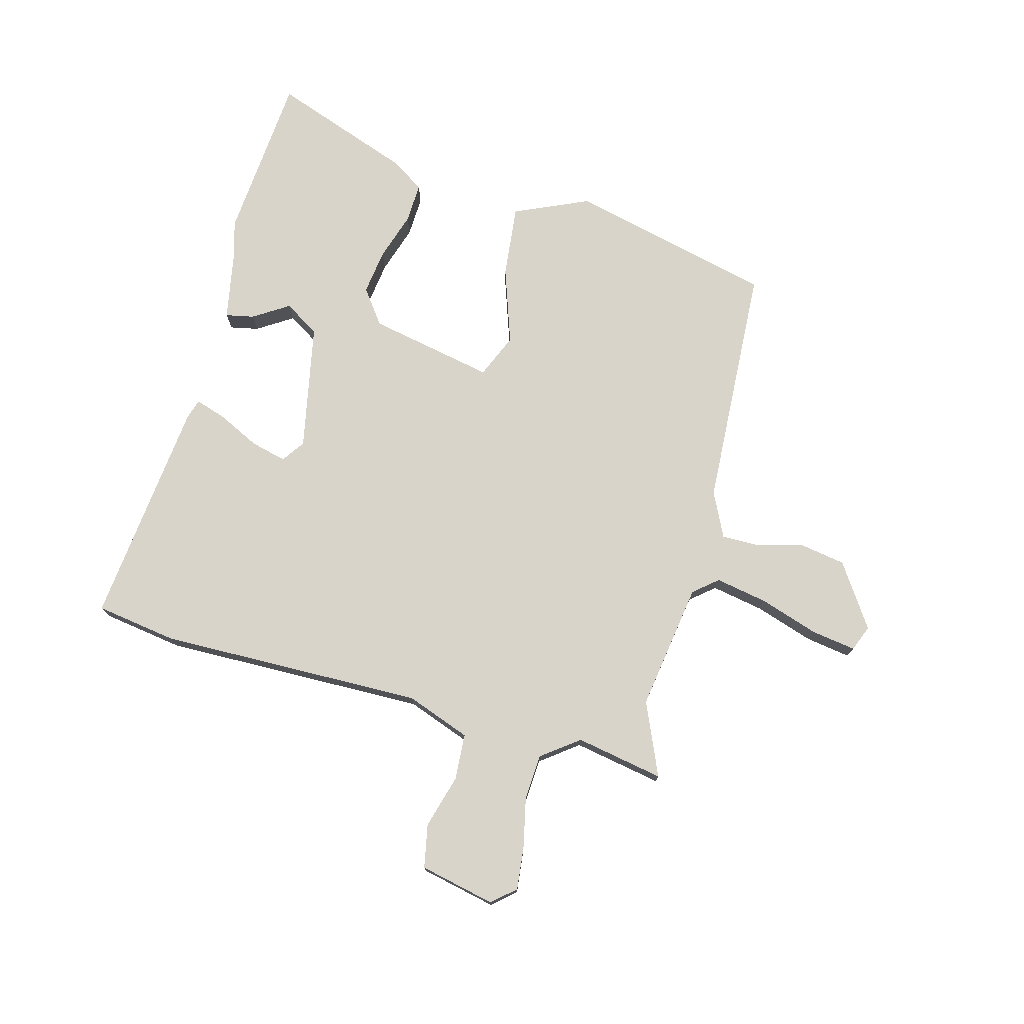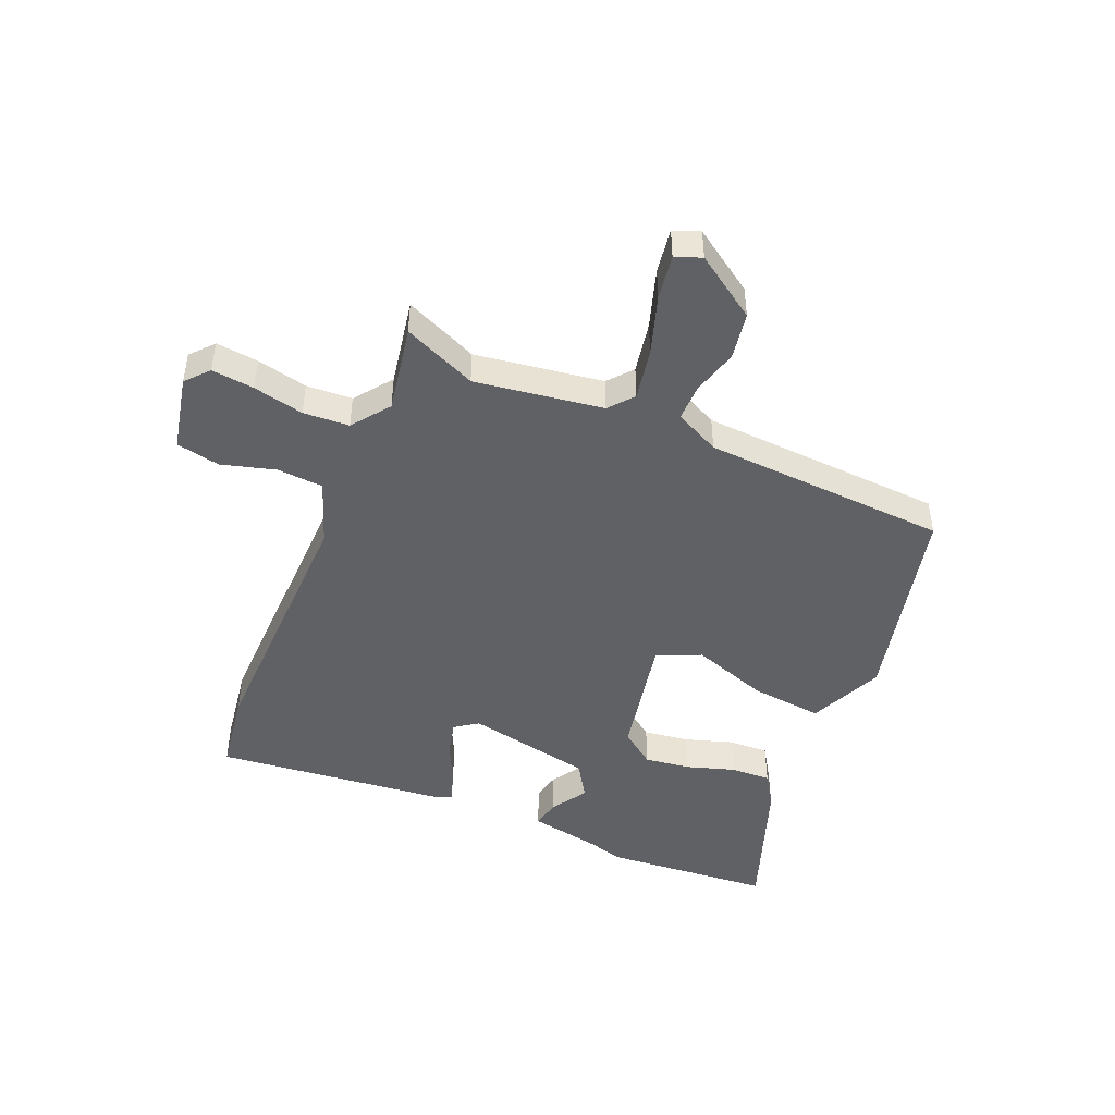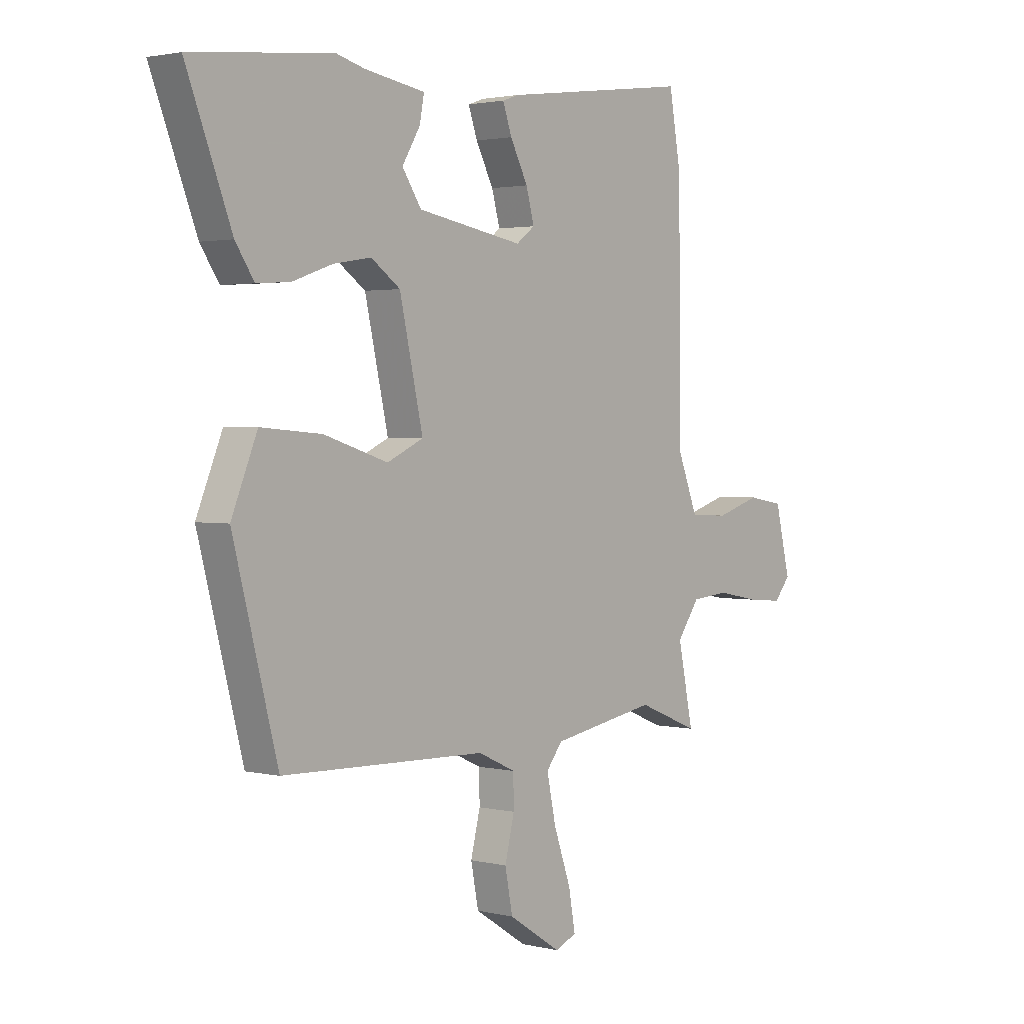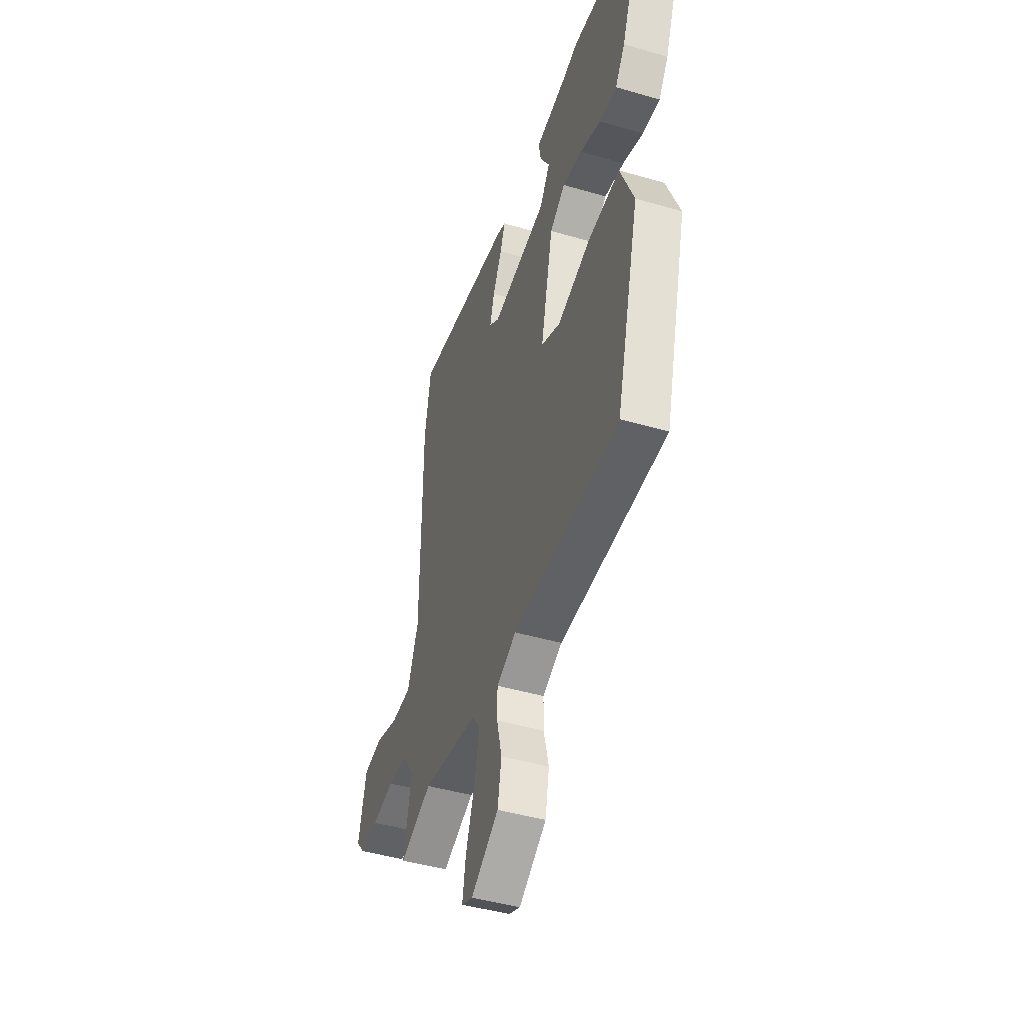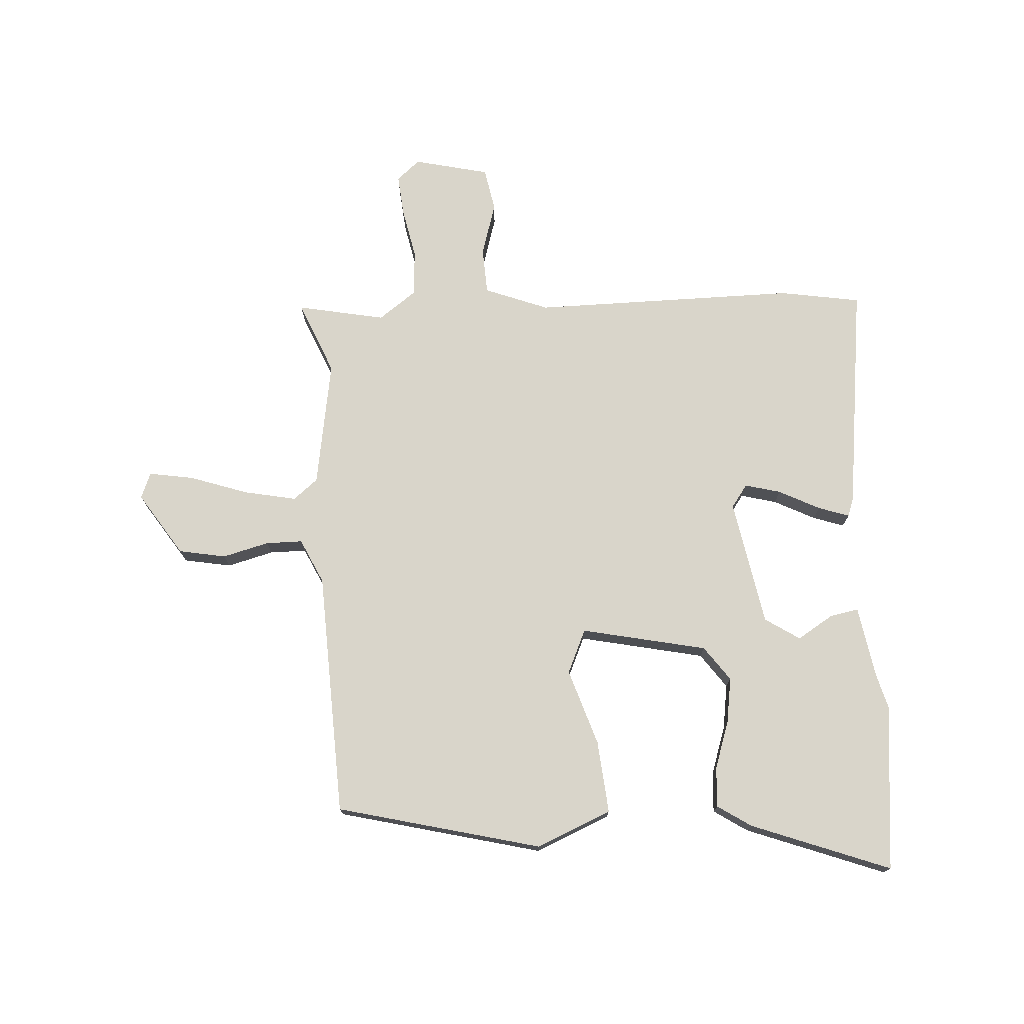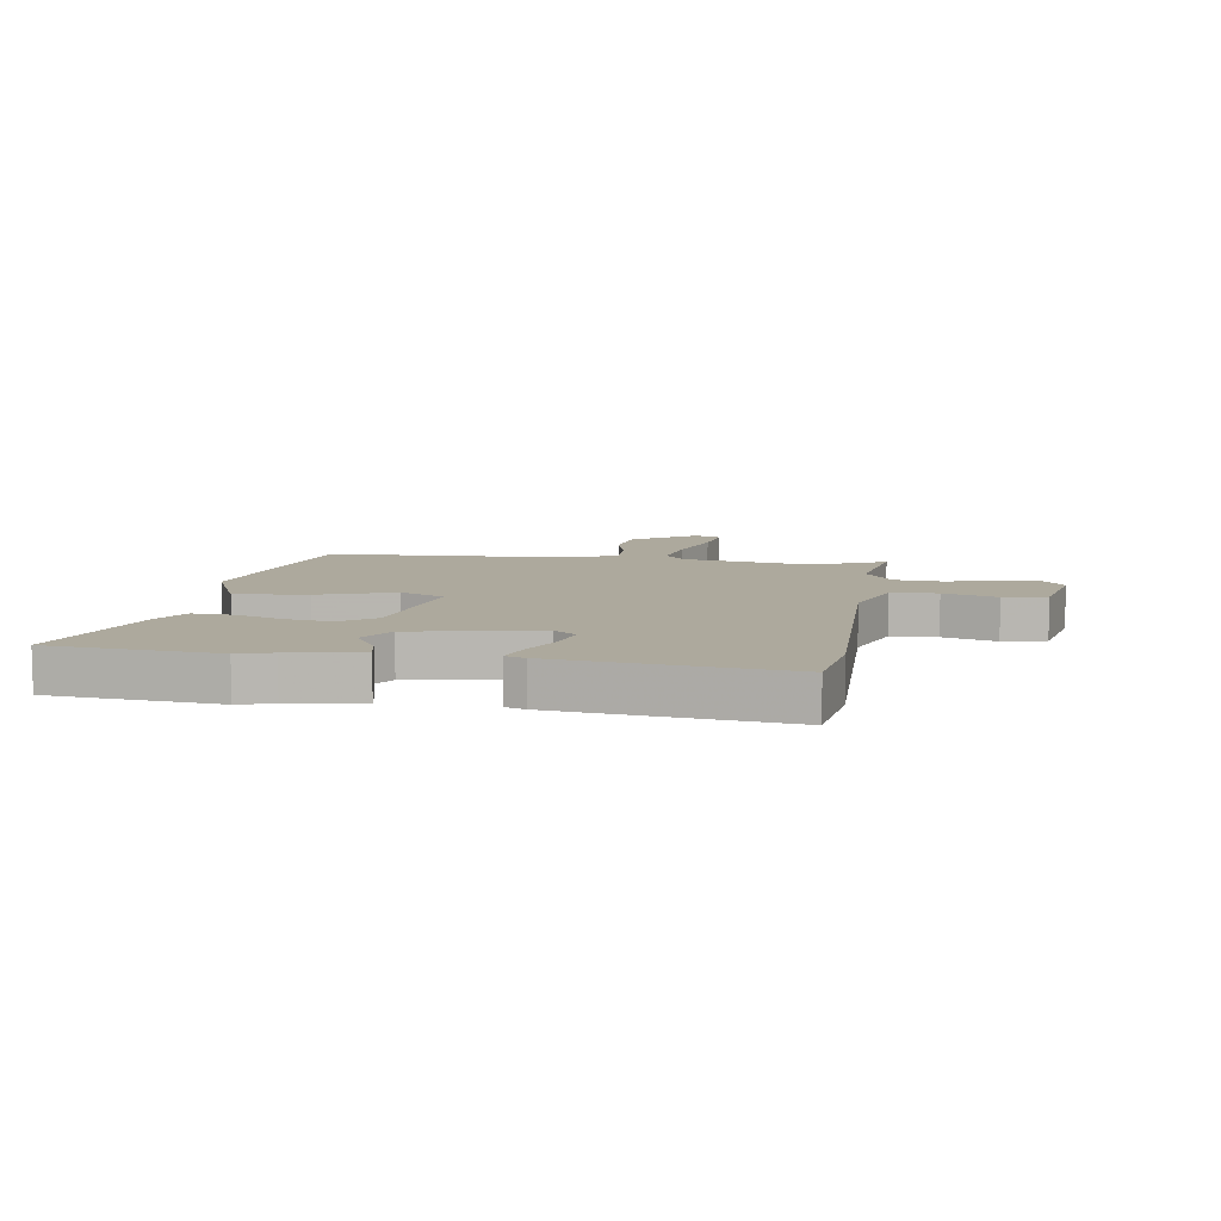
<metadata>
{"format":"obj","ext":"obj","renderer":"f3d","projection":"perspective","resolution":1024,"background":"white","views":[{"elev":75.6,"azim":103.6,"up":"+Y"},{"elev":-46.7,"azim":155.6,"up":"+Y"},{"elev":2.1,"azim":-50.0,"up":"+Z"},{"elev":-44.8,"azim":-108.7,"up":"+Z"},{"elev":74.4,"azim":-94.1,"up":"+Y"},{"elev":8.9,"azim":7.5,"up":"+Y"}]}
</metadata>
<code>
v -0.424 0.07 -0.494
v -0.517 0.07 -0.139
v -0.463 0.07 -0.008
v -0.336 0.07 -0.018
v -0.202 0.07 -0.06
v -0.126 0.07 -0.025
v -0.175 0.07 0.193
v -0.236 0.07 0.236
v -0.315 0.07 0.223
v -0.398 0.07 0.194
v -0.468 0.07 0.189
v -0.507 0.07 0.247
v -0.601 0.07 0.489
v -0.309 0.07 0.521
v -0.248 0.07 0.505
v -0.122 0.07 0.485
v -0.131 0.07 0.435
v -0.169 0.07 0.372
v -0.129 0.07 0.312
v 0.093 0.07 0.274
v 0.132 0.07 0.303
v 0.115 0.07 0.365
v 0.078 0.07 0.436
v 0.059 0.07 0.49
v 0.093 0.07 0.502
v 0.49 0.07 0.556
v 0.515 0.07 0.415
v 0.518 0.07 -0.048
v 0.562 0.07 -0.159
v 0.643 0.07 -0.162
v 0.736 0.07 -0.133
v 0.812 0.07 -0.146
v 0.844 0.07 -0.277
v 0.81 0.07 -0.318
v 0.736 0.07 -0.312
v 0.647 0.07 -0.295
v 0.567 0.07 -0.302
v 0.52 0.07 -0.368
v 0.552 0.07 -0.521
v 0.423 0.07 -0.469
v 0.201 0.07 -0.508
v 0.167 0.07 -0.551
v 0.186 0.07 -0.641
v 0.222 0.07 -0.743
v 0.236 0.07 -0.821
v 0.191 0.07 -0.84
v 0.08 0.07 -0.769
v 0.064 0.07 -0.687
v 0.084 0.07 -0.606
v 0.083 0.07 -0.542
v 0.004 0.07 -0.506
v -0.424 0 -0.494
v -0.517 0 -0.139
v -0.463 0 -0.008
v -0.336 0 -0.018
v -0.202 0 -0.06
v -0.126 0 -0.025
v -0.175 0 0.193
v -0.236 0 0.236
v -0.315 0 0.223
v -0.398 0 0.194
v -0.468 0 0.189
v -0.507 0 0.247
v -0.601 0 0.489
v -0.309 0 0.521
v -0.248 0 0.505
v -0.122 0 0.485
v -0.131 0 0.435
v -0.169 0 0.372
v -0.129 0 0.312
v 0.093 0 0.274
v 0.132 0 0.303
v 0.115 0 0.365
v 0.078 0 0.436
v 0.059 0 0.49
v 0.093 0 0.502
v 0.49 0 0.556
v 0.515 0 0.415
v 0.518 0 -0.048
v 0.562 0 -0.159
v 0.643 0 -0.162
v 0.736 0 -0.133
v 0.812 0 -0.146
v 0.844 0 -0.277
v 0.81 0 -0.318
v 0.736 0 -0.312
v 0.647 0 -0.295
v 0.567 0 -0.302
v 0.52 0 -0.368
v 0.552 0 -0.521
v 0.423 0 -0.469
v 0.201 0 -0.508
v 0.167 0 -0.551
v 0.186 0 -0.641
v 0.222 0 -0.743
v 0.236 0 -0.821
v 0.191 0 -0.84
v 0.08 0 -0.769
v 0.064 0 -0.687
v 0.084 0 -0.606
v 0.083 0 -0.542
v 0.004 0 -0.506
f 46 47 48 49
f 46 49 50
f 43 44 45 46
f 42 43 46 50
f 41 42 50 51
f 38 39 40
f 37 38 40 41
f 33 34 35 36
f 33 36 37
f 30 31 32 33
f 29 30 33 37
f 28 29 37 41
f 22 23 24 25
f 21 22 25 26
f 20 21 26 27
f 15 16 17 18
f 13 14 15 18
f 13 18 19
f 12 13 19
f 9 10 11 12
f 8 9 12 19
f 7 8 19 20
f 2 3 4 5
f 51 1 2 5
f 51 5 6
f 20 27 28 41
f 20 41 51
f 6 7 20 51
f 100 99 98 97
f 101 100 97
f 97 96 95 94
f 101 97 94 93
f 102 101 93 92
f 91 90 89
f 92 91 89 88
f 87 86 85 84
f 88 87 84
f 84 83 82 81
f 88 84 81 80
f 92 88 80 79
f 76 75 74 73
f 77 76 73 72
f 78 77 72 71
f 69 68 67 66
f 69 66 65 64
f 70 69 64
f 70 64 63
f 63 62 61 60
f 70 63 60 59
f 71 70 59 58
f 56 55 54 53
f 56 53 52 102
f 57 56 102
f 92 79 78 71
f 102 92 71
f 102 71 58 57
f 1 52 53 2
f 2 53 54 3
f 3 54 55 4
f 4 55 56 5
f 5 56 57 6
f 6 57 58 7
f 7 58 59 8
f 8 59 60 9
f 9 60 61 10
f 10 61 62 11
f 11 62 63 12
f 12 63 64 13
f 13 64 65 14
f 14 65 66 15
f 15 66 67 16
f 16 67 68 17
f 17 68 69 18
f 18 69 70 19
f 19 70 71 20
f 20 71 72 21
f 21 72 73 22
f 22 73 74 23
f 23 74 75 24
f 24 75 76 25
f 25 76 77 26
f 26 77 78 27
f 27 78 79 28
f 28 79 80 29
f 29 80 81 30
f 30 81 82 31
f 31 82 83 32
f 32 83 84 33
f 33 84 85 34
f 34 85 86 35
f 35 86 87 36
f 36 87 88 37
f 37 88 89 38
f 38 89 90 39
f 39 90 91 40
f 40 91 92 41
f 41 92 93 42
f 42 93 94 43
f 43 94 95 44
f 44 95 96 45
f 45 96 97 46
f 46 97 98 47
f 47 98 99 48
f 48 99 100 49
f 49 100 101 50
f 50 101 102 51
f 51 102 52 1

</code>
